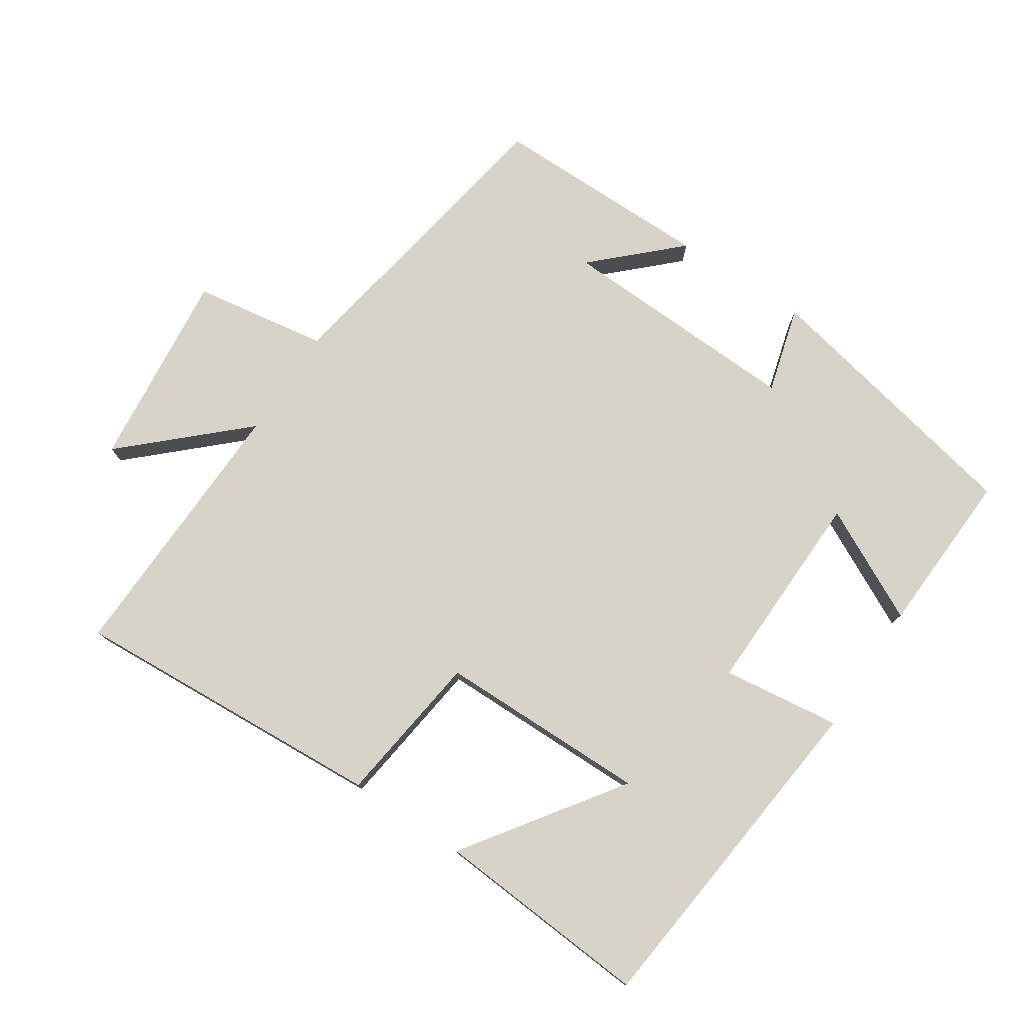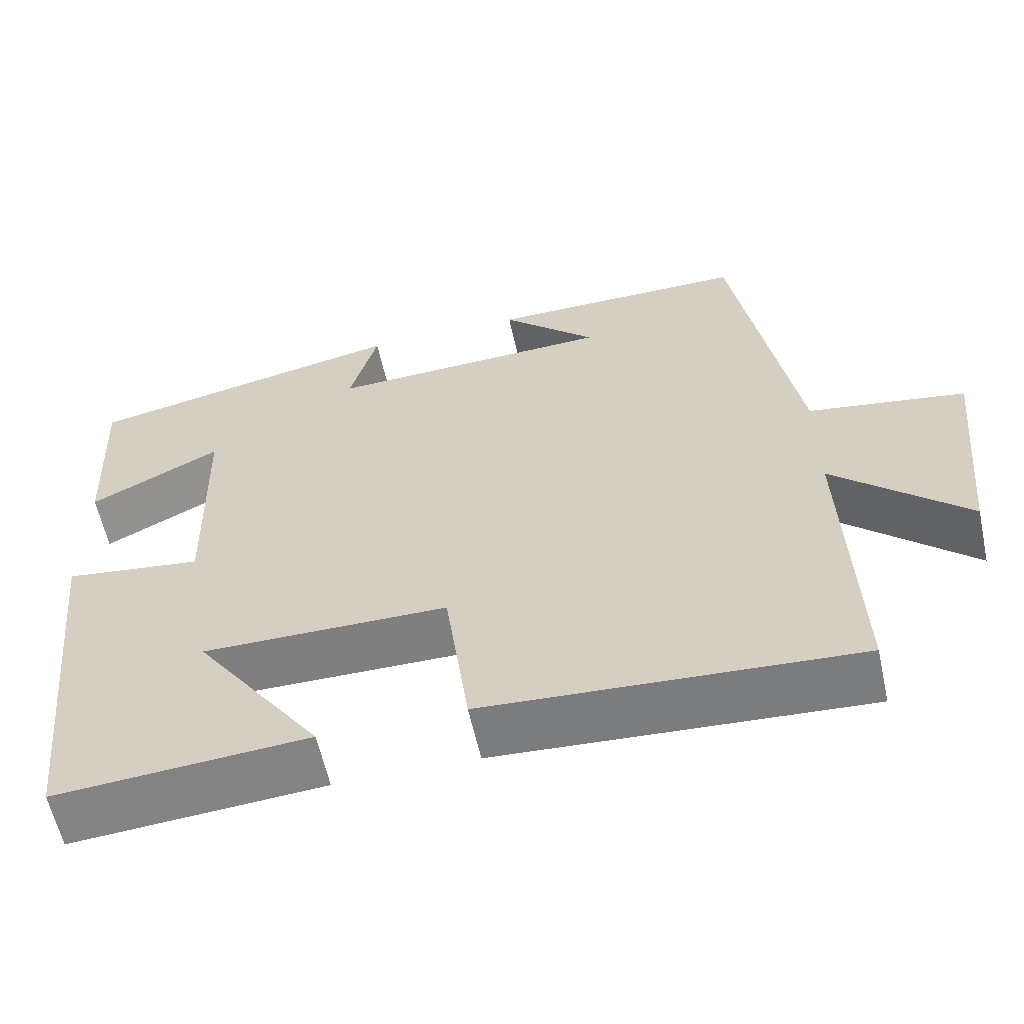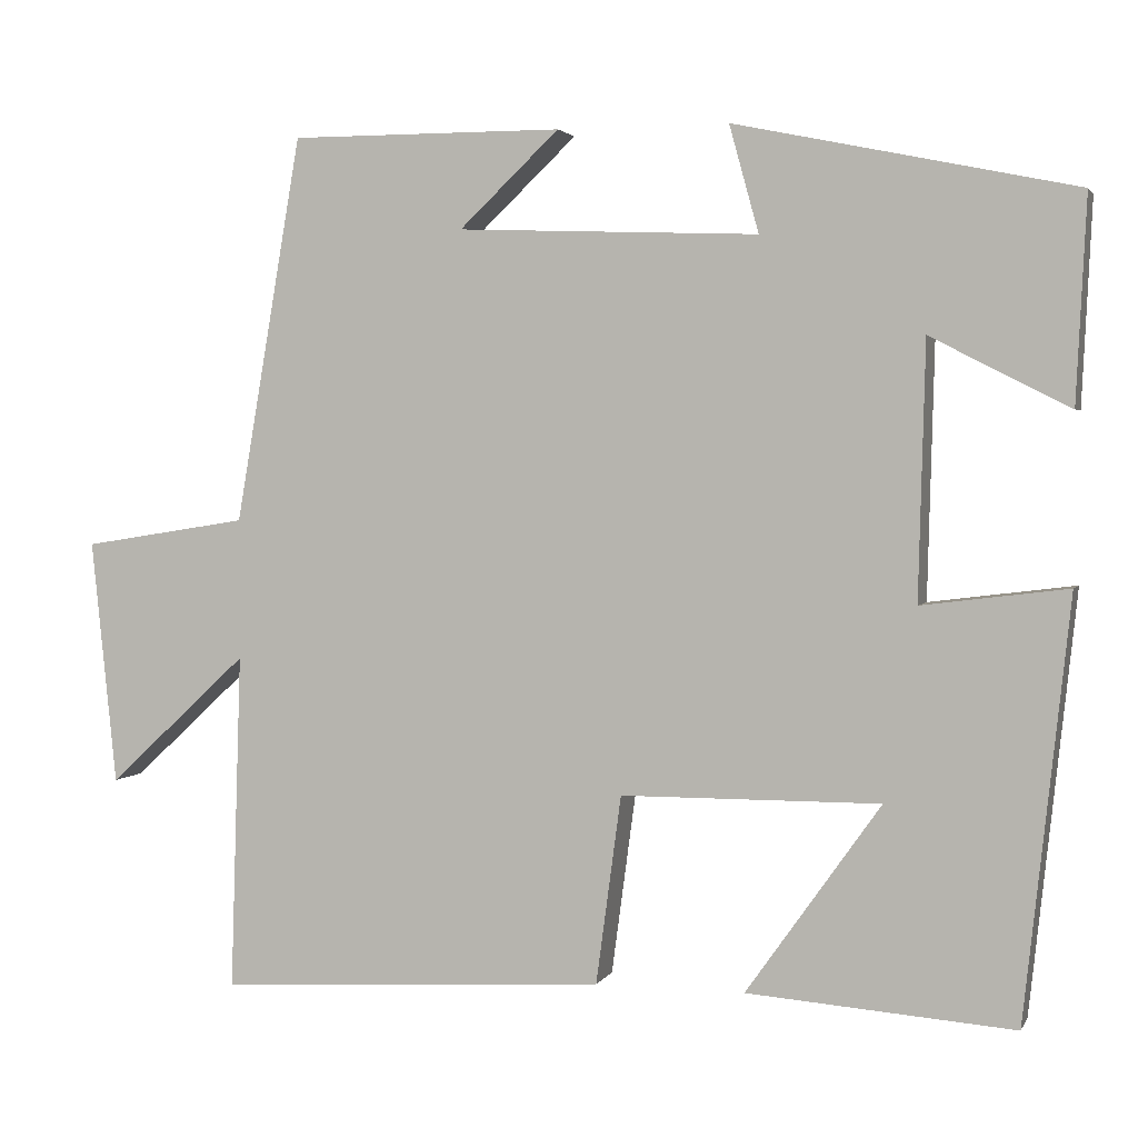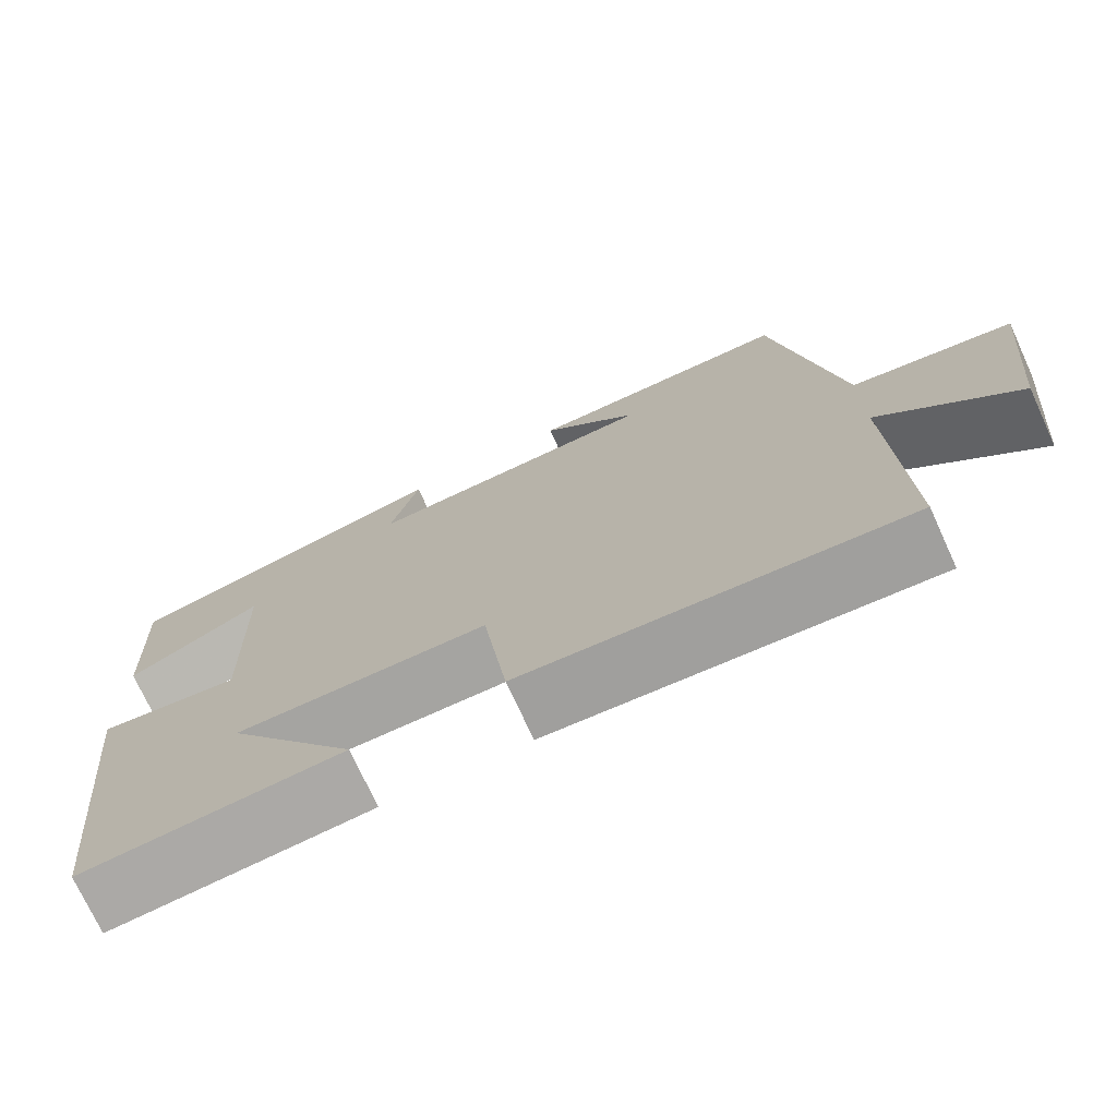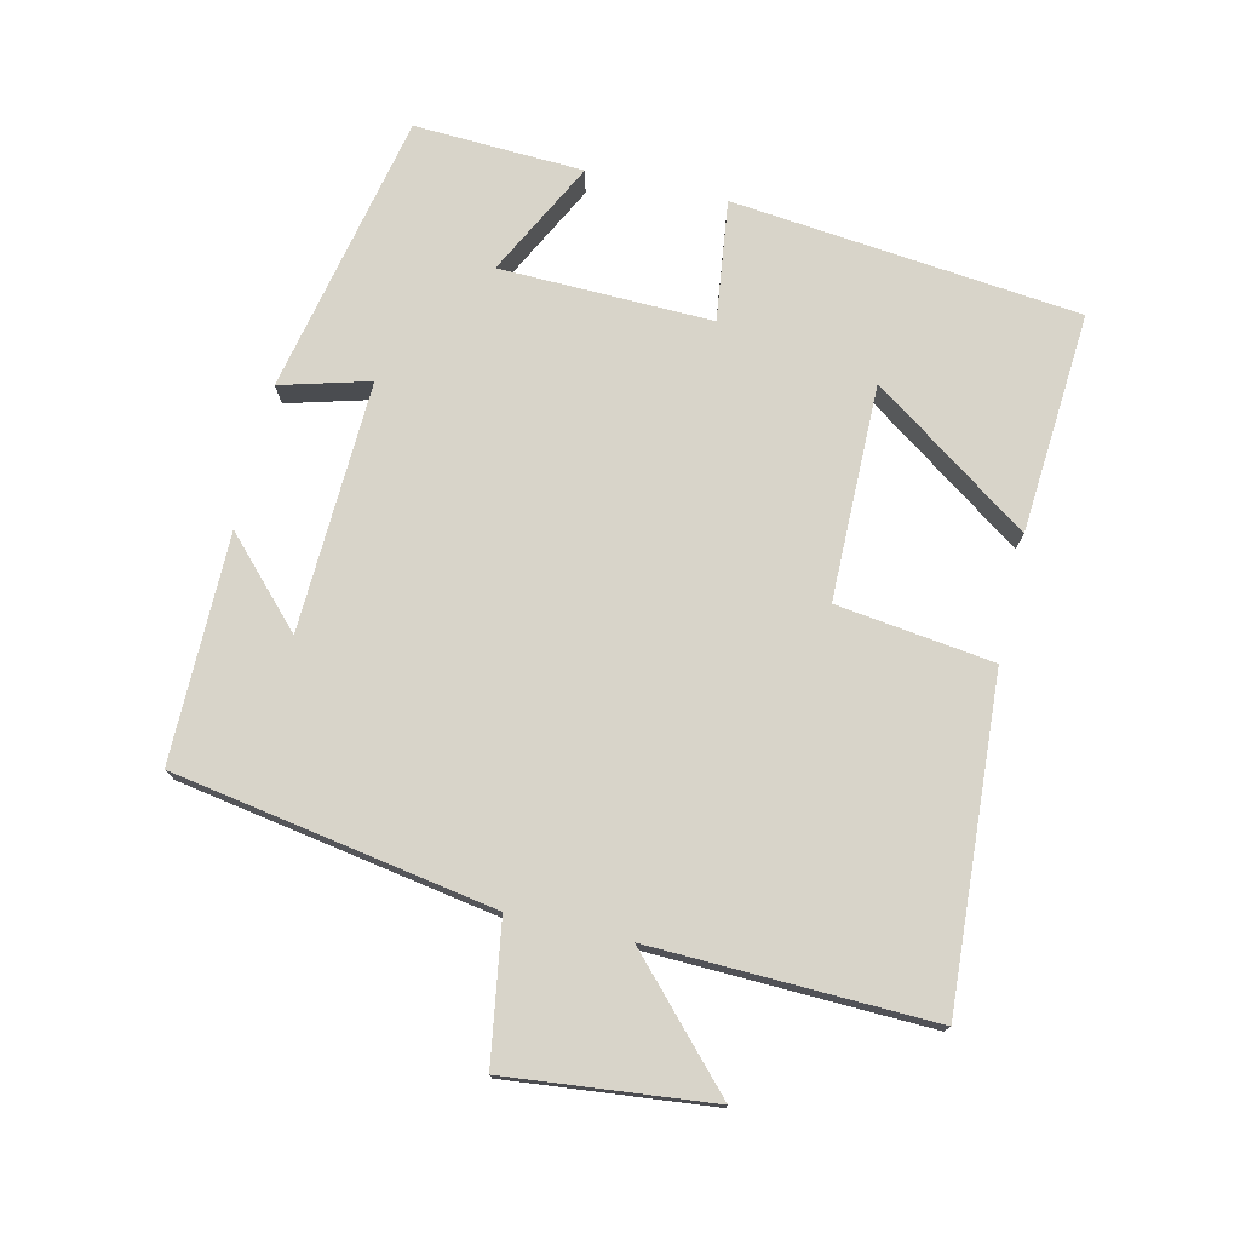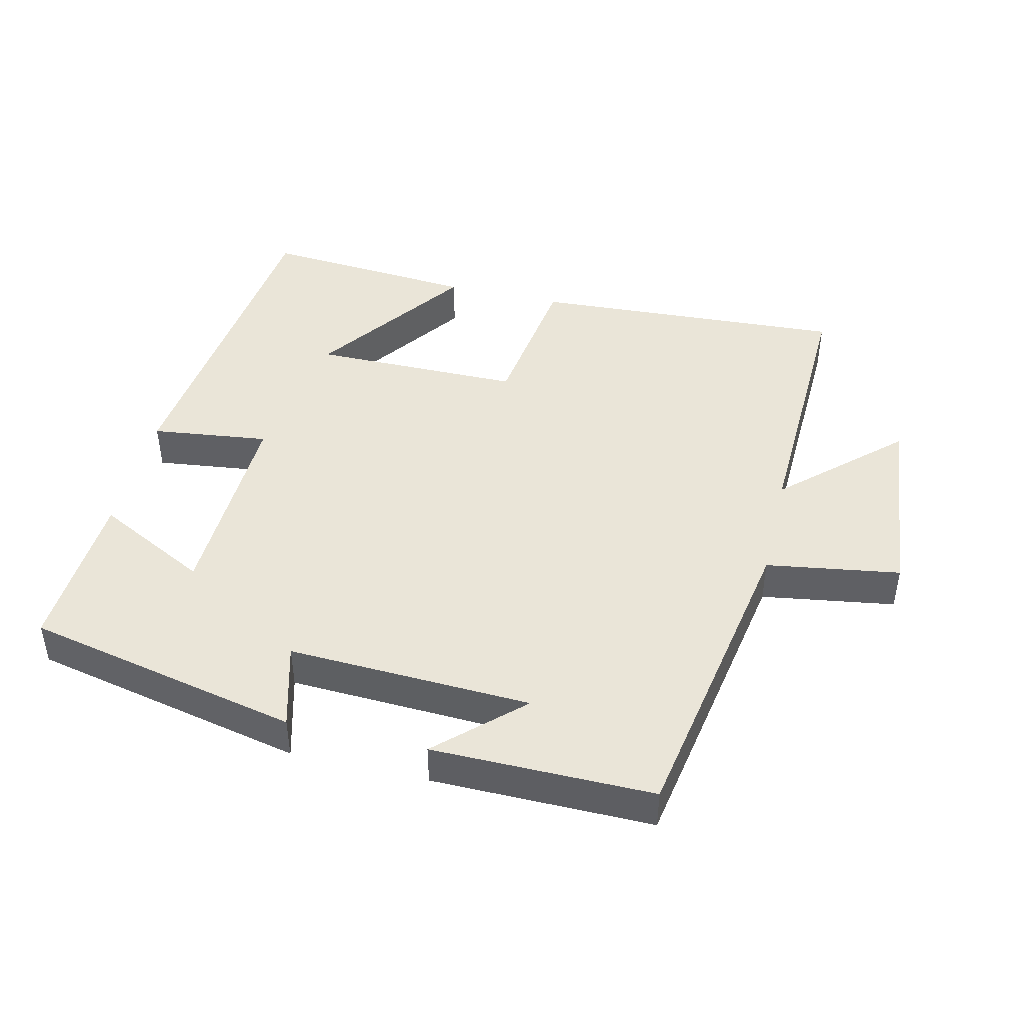
<metadata>
{"format":"obj","ext":"obj","renderer":"f3d","projection":"perspective","resolution":1024,"background":"white","views":[{"elev":77.0,"azim":-146.6,"up":"+Y"},{"elev":-59.8,"azim":12.3,"up":"+Z"},{"elev":2.6,"azim":-163.7,"up":"+Z"},{"elev":-73.4,"azim":24.6,"up":"+Z"},{"elev":75.2,"azim":103.0,"up":"+Y"},{"elev":44.7,"azim":13.5,"up":"+Y"}]}
</metadata>
<code>
v -0.446 0.07 -0.524
v -0.5 0.07 -0.026
v -0.327 0.07 -0.048
v -0.335 0.07 0.256
v -0.5 0.07 0.172
v -0.512 0.07 0.415
v -0.108 0.07 0.5
v -0.143 0.07 0.373
v 0.215 0.07 0.387
v 0.096 0.07 0.5
v 0.421 0.07 0.501
v 0.5 0.07 0.042
v 0.697 0.07 0.011
v 0.667 0.07 -0.281
v 0.5 0.07 -0.126
v 0.513 0.07 -0.528
v 0.049 0.07 -0.5
v 0.019 0.07 -0.276
v -0.289 0.07 -0.274
v -0.129 0.07 -0.5
v -0.446 0 -0.524
v -0.5 0 -0.026
v -0.327 0 -0.048
v -0.335 0 0.256
v -0.5 0 0.172
v -0.512 0 0.415
v -0.108 0 0.5
v -0.143 0 0.373
v 0.215 0 0.387
v 0.096 0 0.5
v 0.421 0 0.501
v 0.5 0 0.042
v 0.697 0 0.011
v 0.667 0 -0.281
v 0.5 0 -0.126
v 0.513 0 -0.528
v 0.049 0 -0.5
v 0.019 0 -0.276
v -0.289 0 -0.274
v -0.129 0 -0.5
f 19 20 1 2
f 18 19 2 3
f 15 16 17 18
f 15 18 3 4
f 12 13 14 15
f 12 15 4
f 9 10 11
f 9 11 12
f 8 9 12 4
f 6 7 8
f 4 5 6 8
f 22 21 40 39
f 23 22 39 38
f 38 37 36 35
f 24 23 38 35
f 35 34 33 32
f 24 35 32
f 31 30 29
f 32 31 29
f 24 32 29 28
f 28 27 26
f 28 26 25 24
f 1 21 22 2
f 2 22 23 3
f 3 23 24 4
f 4 24 25 5
f 5 25 26 6
f 6 26 27 7
f 7 27 28 8
f 8 28 29 9
f 9 29 30 10
f 10 30 31 11
f 11 31 32 12
f 12 32 33 13
f 13 33 34 14
f 14 34 35 15
f 15 35 36 16
f 16 36 37 17
f 17 37 38 18
f 18 38 39 19
f 19 39 40 20
f 20 40 21 1

</code>
